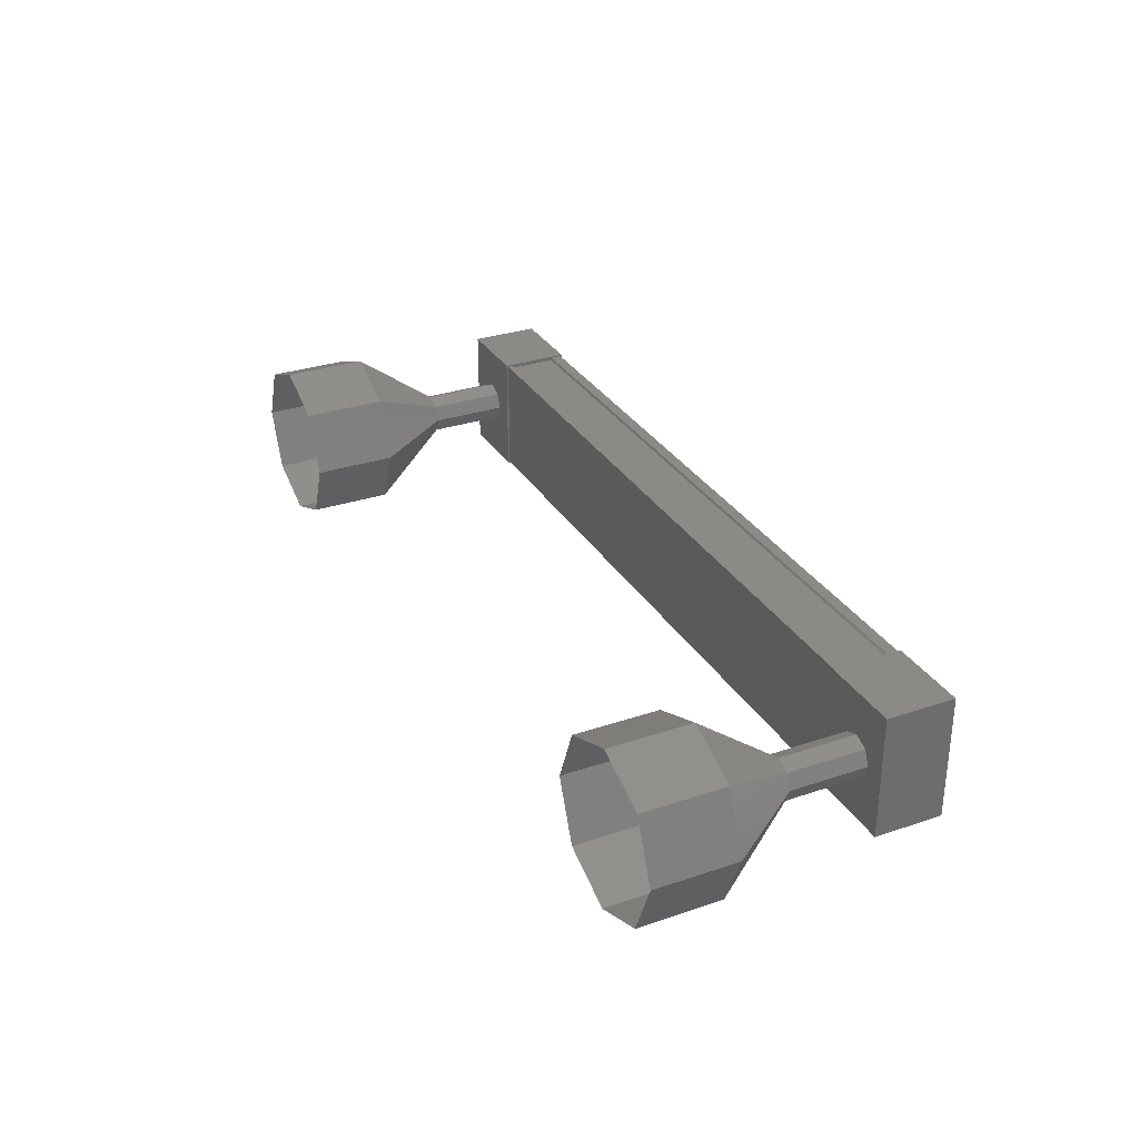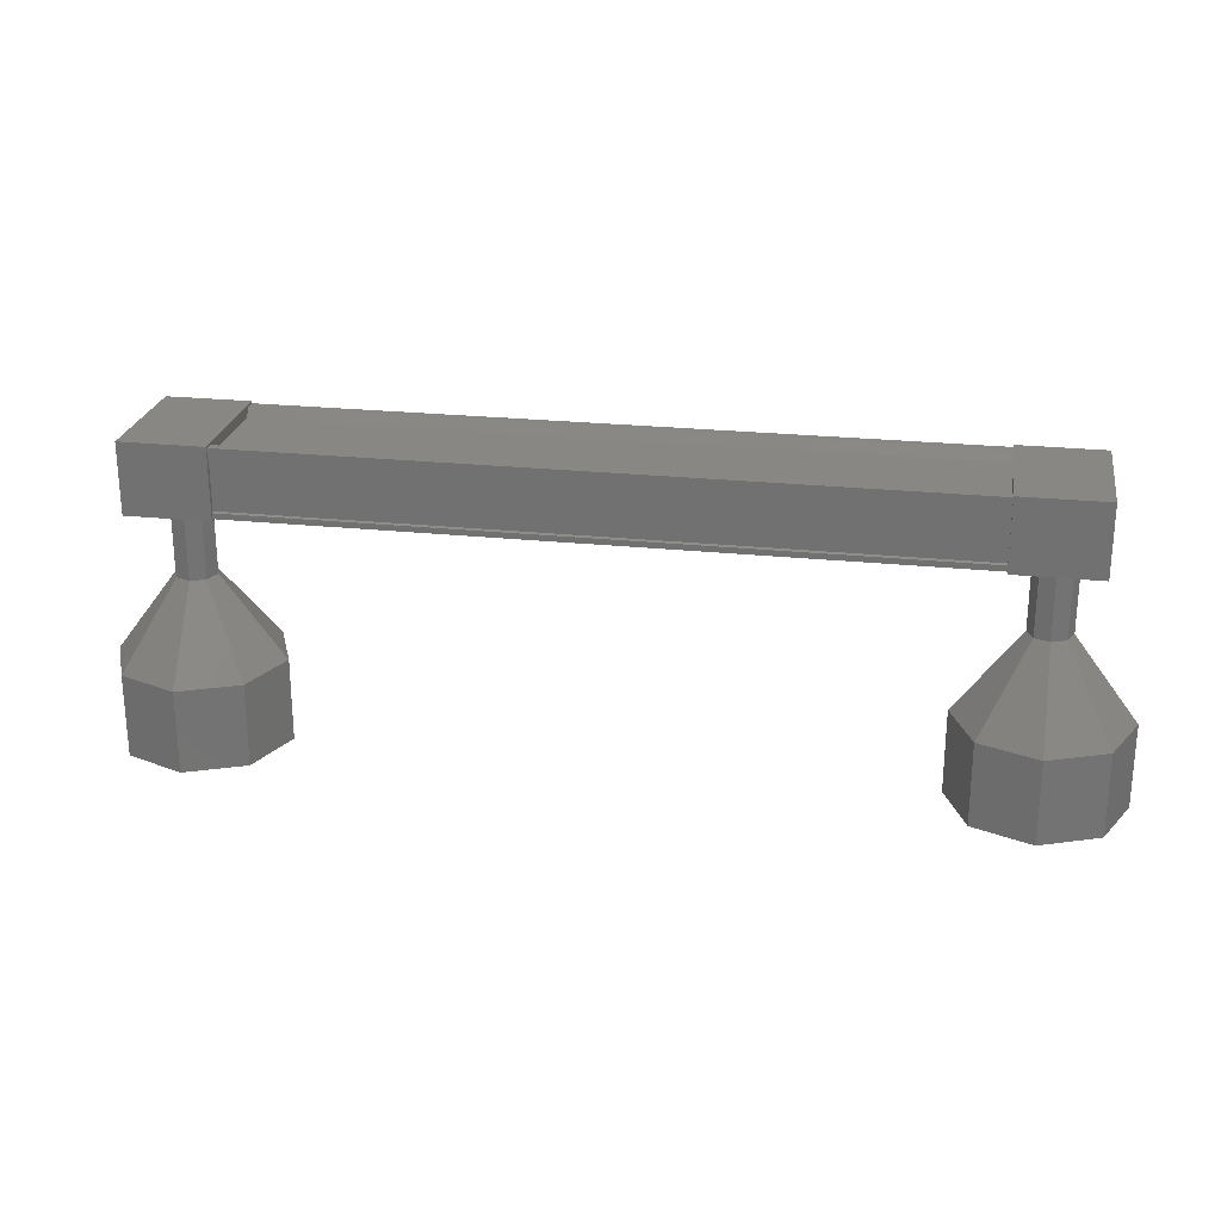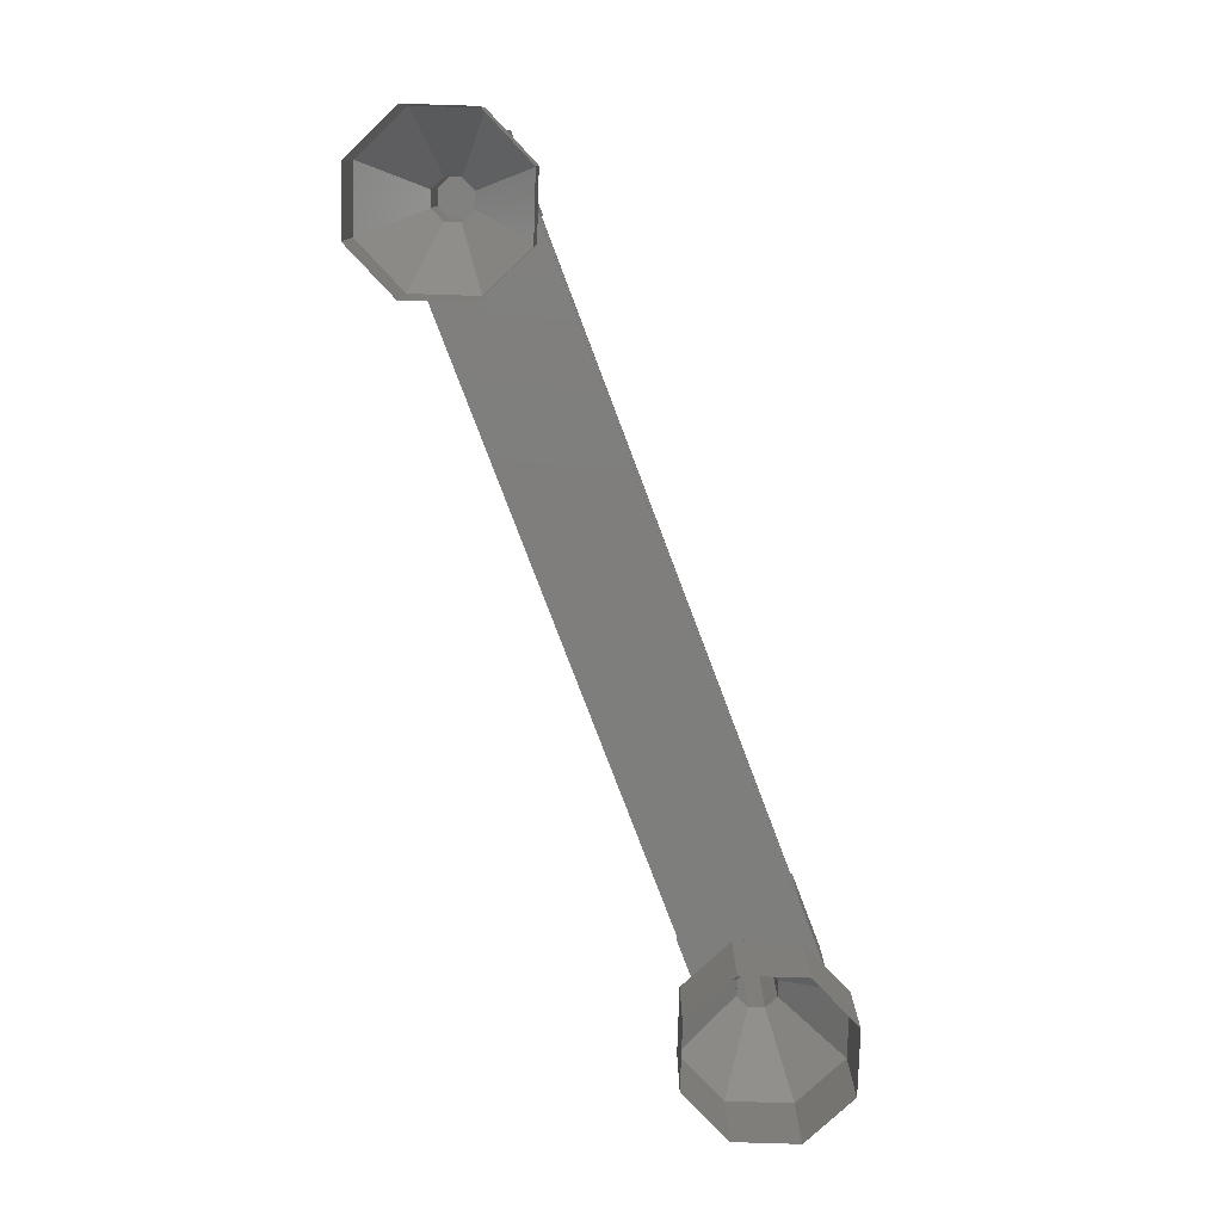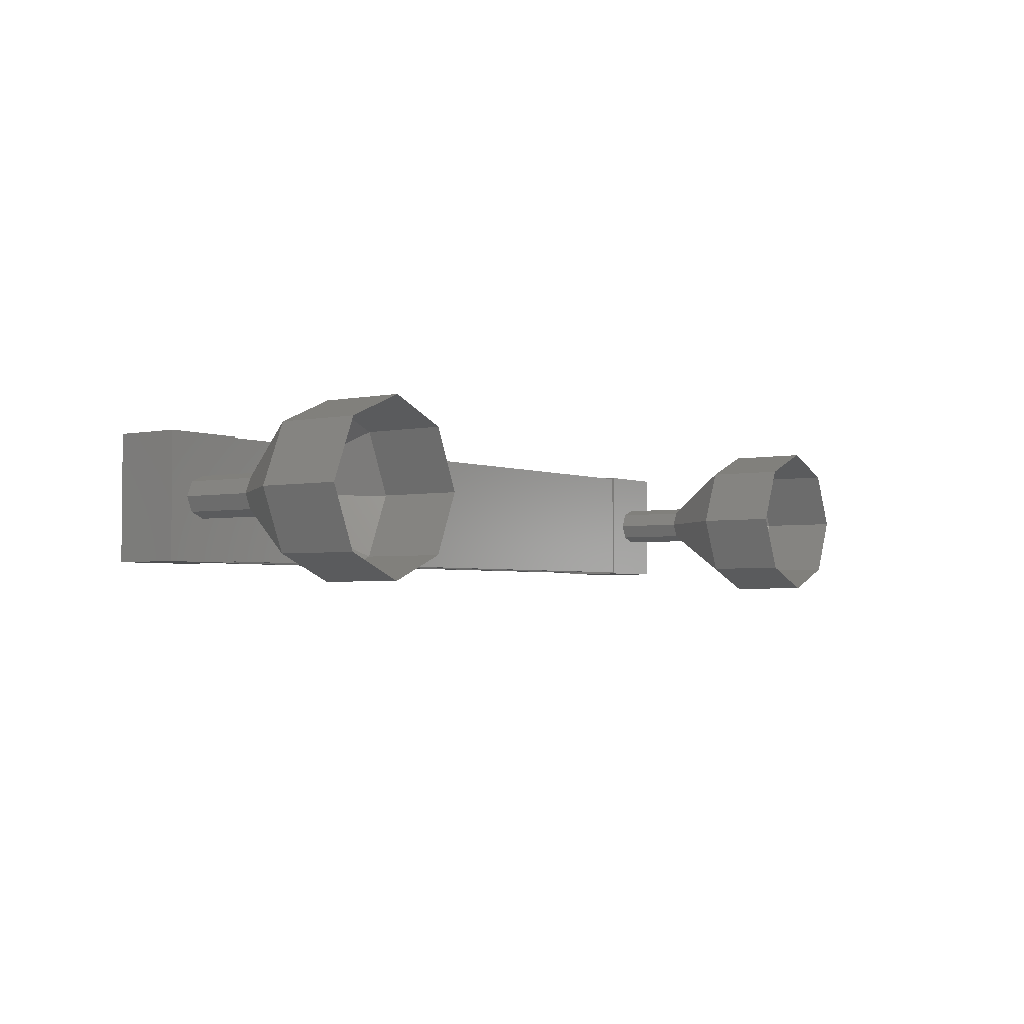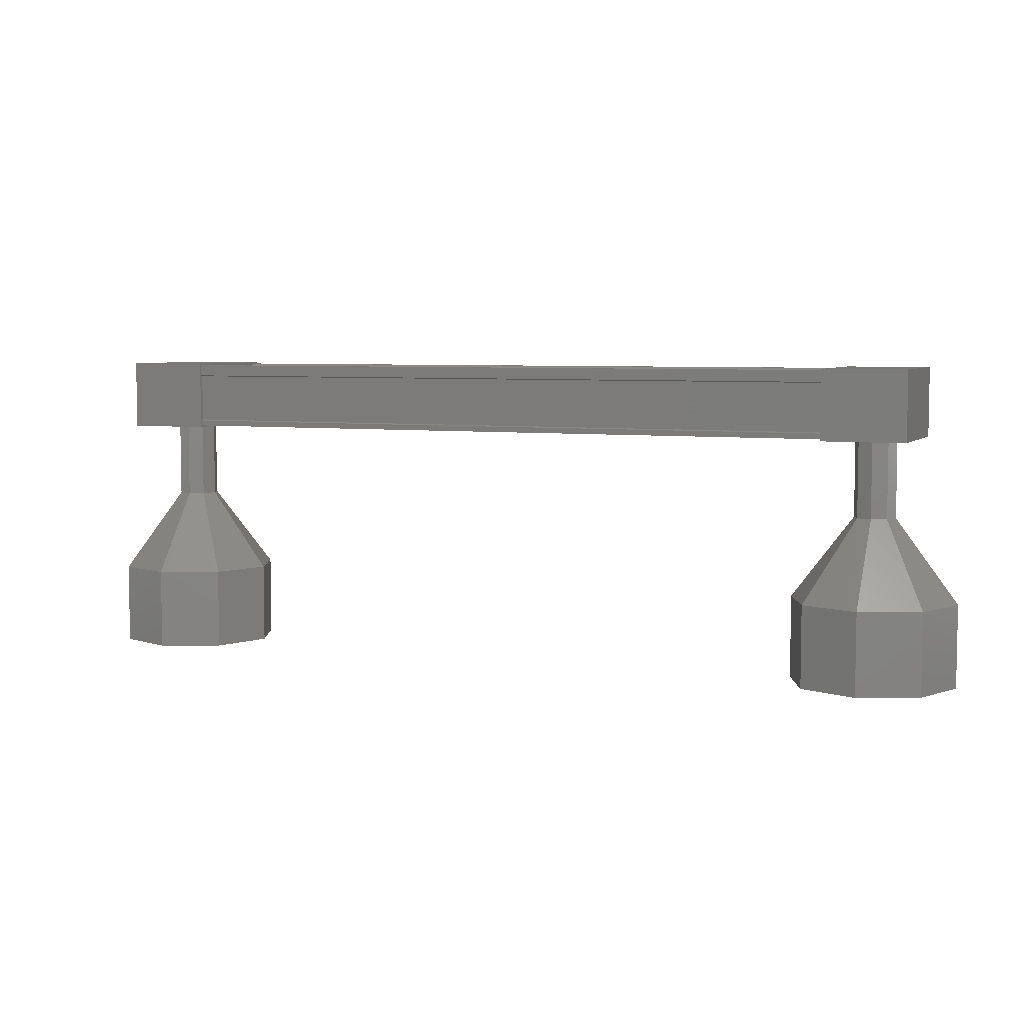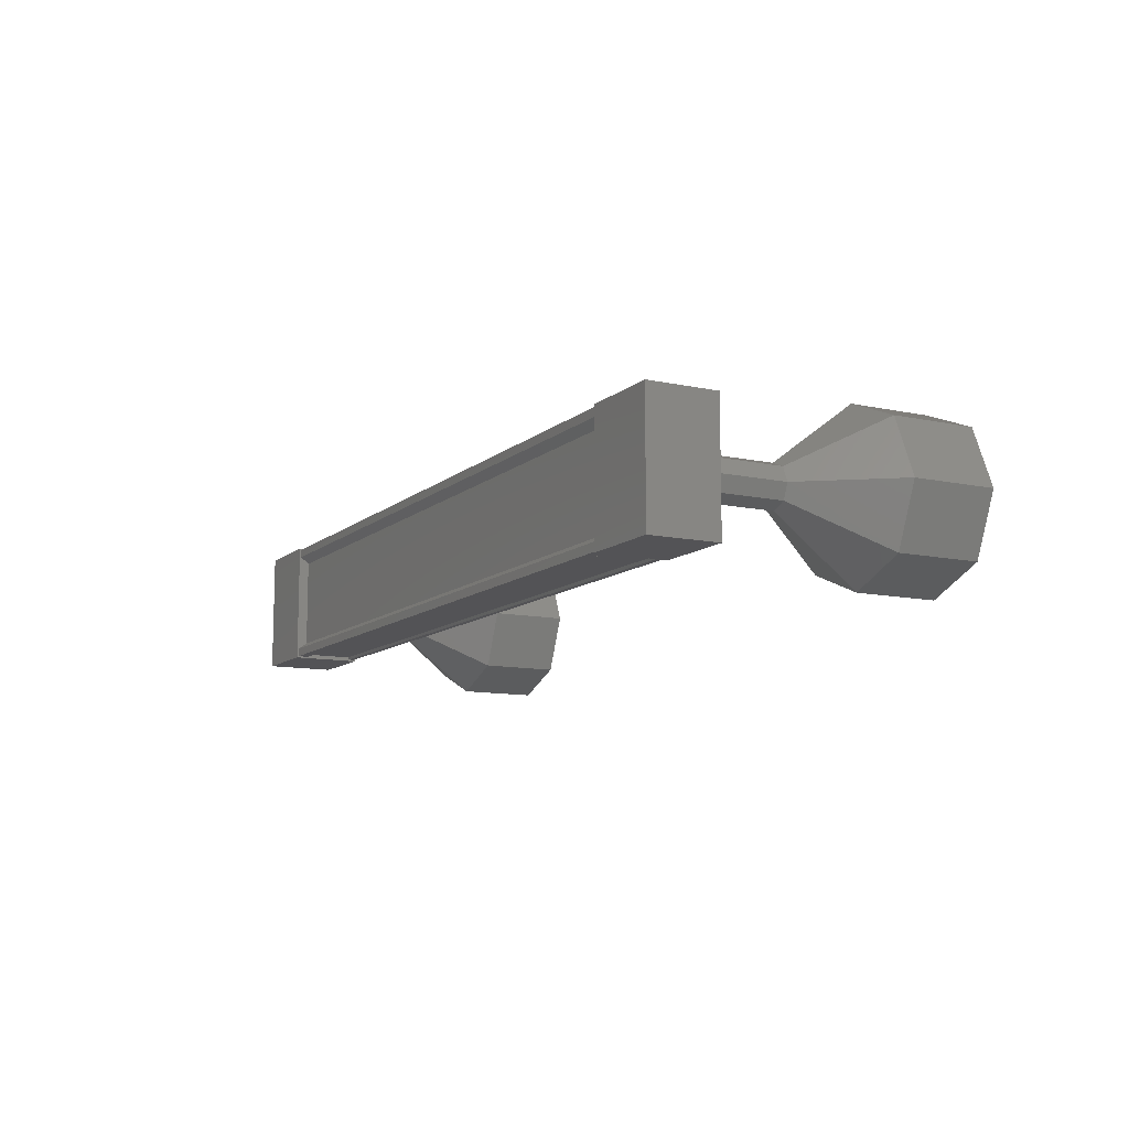
<metadata>
{"format":"stl","ext":"stl","renderer":"f3d","projection":"perspective","resolution":1024,"background":"white","views":[{"elev":30.9,"azim":-115.8,"up":"+Y"},{"elev":24.3,"azim":-170.2,"up":"+Z"},{"elev":-78.0,"azim":-69.3,"up":"+Z"},{"elev":-3.1,"azim":126.1,"up":"+Y"},{"elev":5.7,"azim":-158.0,"up":"+Z"},{"elev":-10.8,"azim":61.9,"up":"+Y"}]}
</metadata>
<code>
# stl→obj: 128 verts, 152 faces
v 122.7 651.5 35.61
v 122.7 651.6 35.72
v 113.4 651.6 35.72
v 113.4 651.7 35.72
v 113.4 650.4 35.61
v 113.4 650.4 35.72
v 122.7 650.4 35.72
v 113.4 650.2 35.72
v 122.7 650.2 35.72
v 113.4 650.2 34.99
v 122.7 650.2 34.99
v 113.4 650.3 35
v 122.7 650.3 35
v 122.7 650.3 35.58
v 113.4 651.5 35.61
v 122.7 650.4 35.61
v 122.7 650.2 35.59
v 113.4 650.2 35.59
v 113.4 650.3 35.58
v 112.9 651.7 35.74
v 112.9 650.2 34.9
v 112.9 650.2 35.74
v 113.9 650.2 35.74
v 113.9 651.7 35.74
v 113.9 650.2 34.9
v 113.9 651.7 34.9
v 112.9 651.7 34.9
v 122.2 650.2 35.74
v 122.2 651.7 35.74
v 122.2 650.2 34.9
v 122.2 651.7 34.9
v 123.2 651.7 34.9
v 123.2 651.7 35.74
v 123.2 650.2 35.74
v 123.2 650.2 34.9
v 122.7 651.7 35.72
v 122.7 651.7 35.59
v 113.4 651.7 35.59
v 122.7 651.7 35.58
v 113.4 651.7 35.58
v 122.7 651.7 35
v 113.4 651.7 35
v 122.7 651.7 34.99
v 113.4 651.7 34.99
v 122.7 651.7 34.92
v 113.4 651.7 34.92
v 122.7 650.2 34.92
v 113.4 650.2 34.92
v 123.7 651 32.96
v 123.7 651 31.96
v 123.5 651.7 32.96
v 123.5 651.7 31.96
v 122.7 652 32.96
v 122.7 652 31.96
v 122 651.7 32.96
v 122 651.7 31.96
v 121.7 651 32.96
v 121.7 651 31.96
v 122 650.3 32.96
v 122 650.3 31.96
v 122.7 650 32.96
v 122.7 650 31.96
v 123.5 650.3 32.96
v 123.5 650.3 31.96
v 113.2 650.8 33.95
v 113.1 651 34.95
v 113.1 651 33.95
v 113.2 651.2 34.95
v 113.2 651.2 33.95
v 113.4 651.2 34.95
v 113.4 651.2 33.95
v 113.6 651.2 34.95
v 113.6 651.2 33.95
v 113.6 651 34.95
v 113.6 651 33.95
v 113.6 650.8 34.95
v 113.6 650.8 33.95
v 113.4 650.7 34.95
v 113.4 650.7 33.95
v 113.2 650.8 34.95
v 112.7 650.3 31.96
v 112.4 651 32.96
v 112.4 651 31.96
v 112.7 651.7 32.96
v 112.7 651.7 31.96
v 113.4 652 32.96
v 113.4 652 31.96
v 114.1 651.7 32.96
v 114.1 651.7 31.96
v 114.4 651 32.96
v 114.4 651 31.96
v 114.1 650.3 32.96
v 114.1 650.3 31.96
v 113.4 650 32.96
v 113.4 650 31.96
v 112.7 650.3 32.96
v 113.1 651 33.96
v 113.2 651.2 33.96
v 113.4 651.2 33.96
v 113.6 651.2 33.96
v 113.6 651 33.96
v 113.6 650.8 33.96
v 113.4 650.7 33.96
v 113.2 650.8 33.96
v 123 651 34.95
v 123 651 33.95
v 122.9 651.2 34.95
v 122.9 651.2 33.95
v 122.7 651.2 34.95
v 122.7 651.2 33.95
v 122.6 651.2 34.95
v 122.6 651.2 33.95
v 122.5 651 34.95
v 122.5 651 33.95
v 122.6 650.8 34.95
v 122.6 650.8 33.95
v 122.7 650.7 34.95
v 122.7 650.7 33.95
v 122.9 650.8 34.95
v 122.9 650.8 33.95
v 122.9 650.8 33.96
v 123 651 33.96
v 122.9 651.2 33.96
v 122.7 651.2 33.96
v 122.6 651.2 33.96
v 122.5 651 33.96
v 122.6 650.8 33.96
v 122.7 650.7 33.96
f 1 2 3
f 3 2 4
f 5 6 7
f 7 6 8
f 8 9 7
f 10 11 12
f 12 11 13
f 13 14 12
f 3 15 1
f 1 15 5
f 5 16 1
f 7 16 5
f 9 8 17
f 17 8 18
f 18 14 17
f 19 14 18
f 12 14 19
f 20 21 22
f 22 21 23
f 23 24 22
f 25 24 23
f 26 24 25
f 25 21 26
f 26 21 27
f 27 21 20
f 20 24 27
f 22 24 20
f 28 29 30
f 30 29 31
f 31 32 30
f 29 32 31
f 33 32 29
f 29 34 33
f 33 34 32
f 32 34 35
f 35 30 32
f 34 30 35
f 28 30 34
f 34 29 28
f 2 36 4
f 4 36 37
f 37 38 4
f 39 38 37
f 40 38 39
f 39 41 40
f 40 41 42
f 42 41 43
f 43 44 42
f 45 44 43
f 46 44 45
f 45 47 46
f 46 47 48
f 48 47 10
f 25 23 21
f 24 26 27
f 47 11 10
f 49 50 51
f 51 50 52
f 52 53 51
f 54 53 52
f 55 53 54
f 54 56 55
f 55 56 57
f 57 56 58
f 58 59 57
f 60 59 58
f 61 59 60
f 60 62 61
f 61 62 63
f 63 62 64
f 64 49 63
f 50 49 64
f 65 66 67
f 67 66 68
f 68 69 67
f 70 69 68
f 71 69 70
f 70 72 71
f 71 72 73
f 73 72 74
f 74 75 73
f 76 75 74
f 77 75 76
f 76 78 77
f 77 78 79
f 79 78 80
f 80 65 79
f 66 65 80
f 81 82 83
f 83 82 84
f 84 85 83
f 86 85 84
f 87 85 86
f 86 88 87
f 87 88 89
f 89 88 90
f 90 91 89
f 92 91 90
f 93 91 92
f 92 94 93
f 93 94 95
f 95 94 96
f 96 81 95
f 82 81 96
f 96 97 82
f 82 97 98
f 98 84 82
f 99 84 98
f 86 84 99
f 99 100 86
f 86 100 88
f 88 100 101
f 101 90 88
f 102 90 101
f 92 90 102
f 102 103 92
f 92 103 94
f 94 103 104
f 104 96 94
f 97 96 104
f 105 106 107
f 107 106 108
f 108 109 107
f 110 109 108
f 111 109 110
f 110 112 111
f 111 112 113
f 113 112 114
f 114 115 113
f 116 115 114
f 117 115 116
f 116 118 117
f 117 118 119
f 119 118 120
f 120 105 119
f 106 105 120
f 121 63 122
f 122 63 49
f 49 123 122
f 51 123 49
f 124 123 51
f 51 53 124
f 124 53 125
f 125 53 55
f 55 126 125
f 57 126 55
f 127 126 57
f 57 59 127
f 127 59 128
f 128 59 61
f 61 121 128
f 63 121 61

</code>
